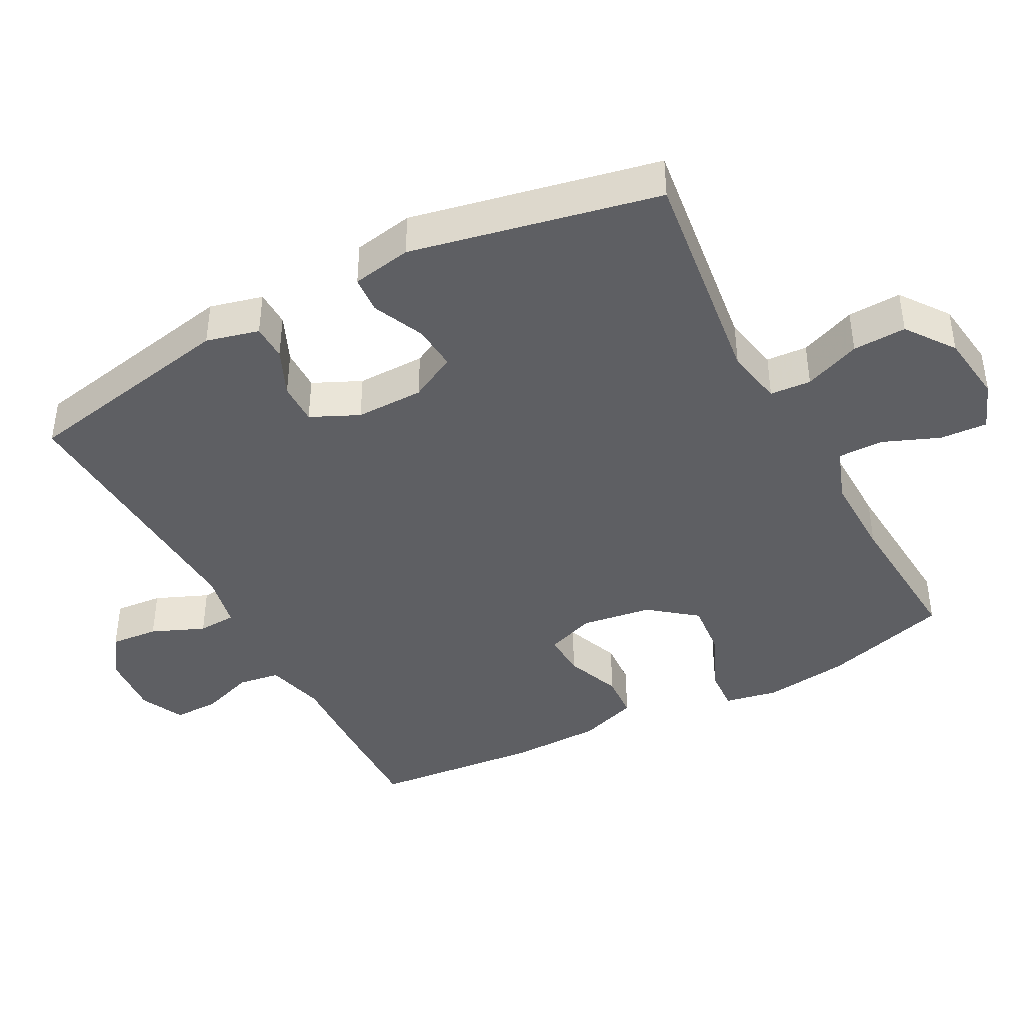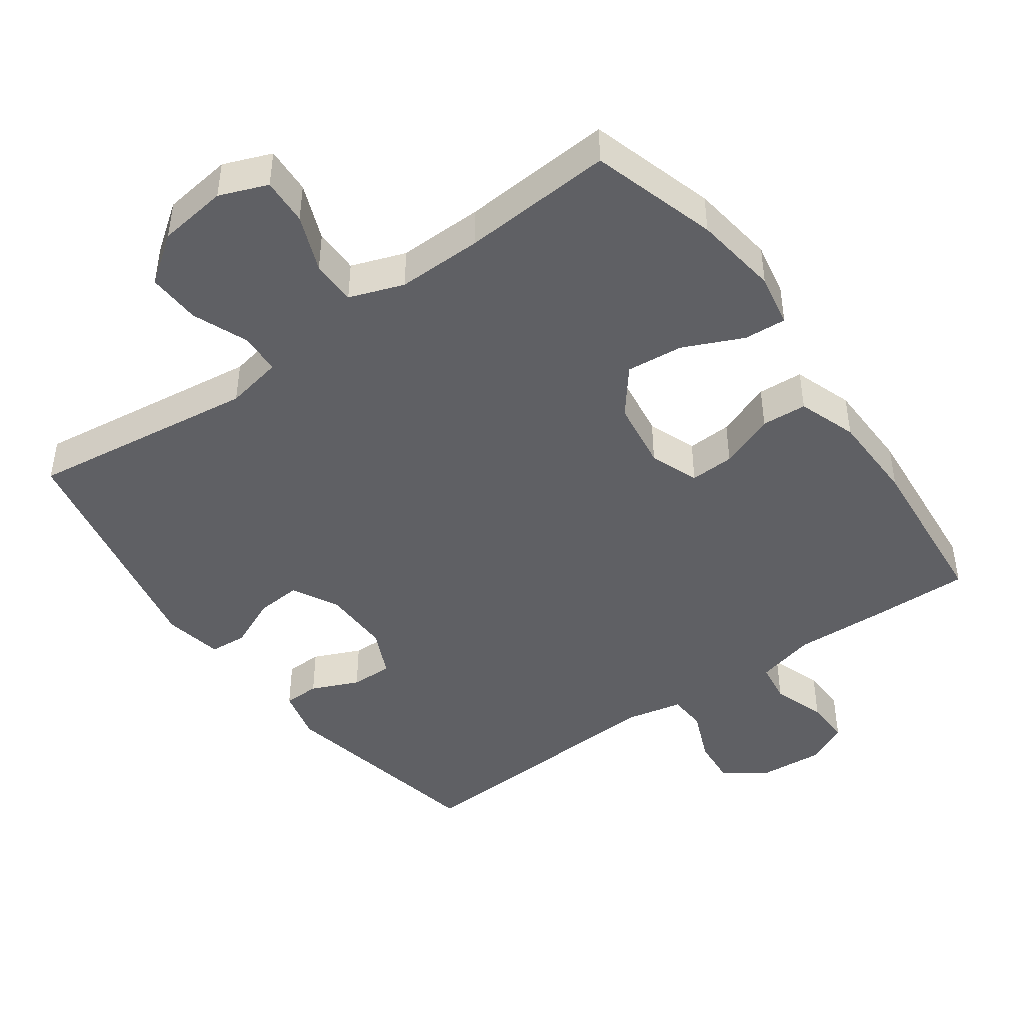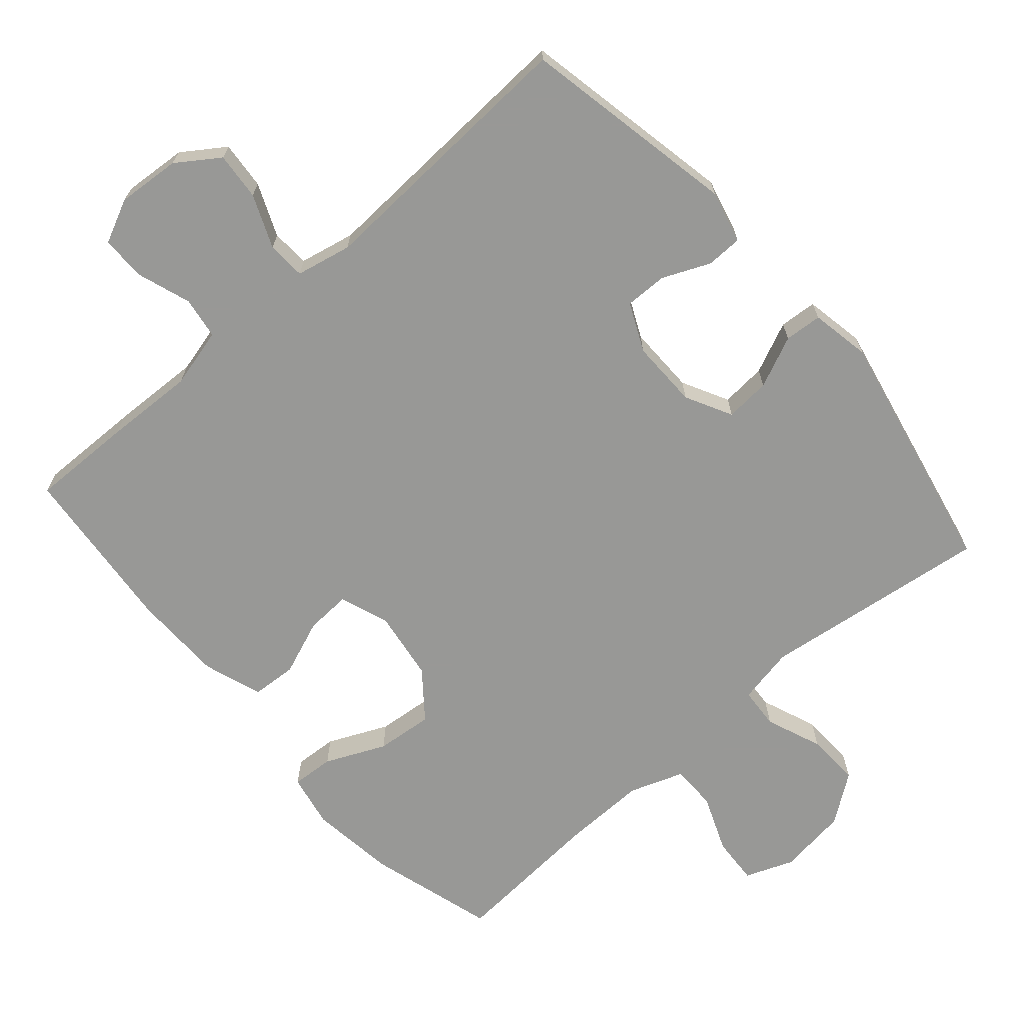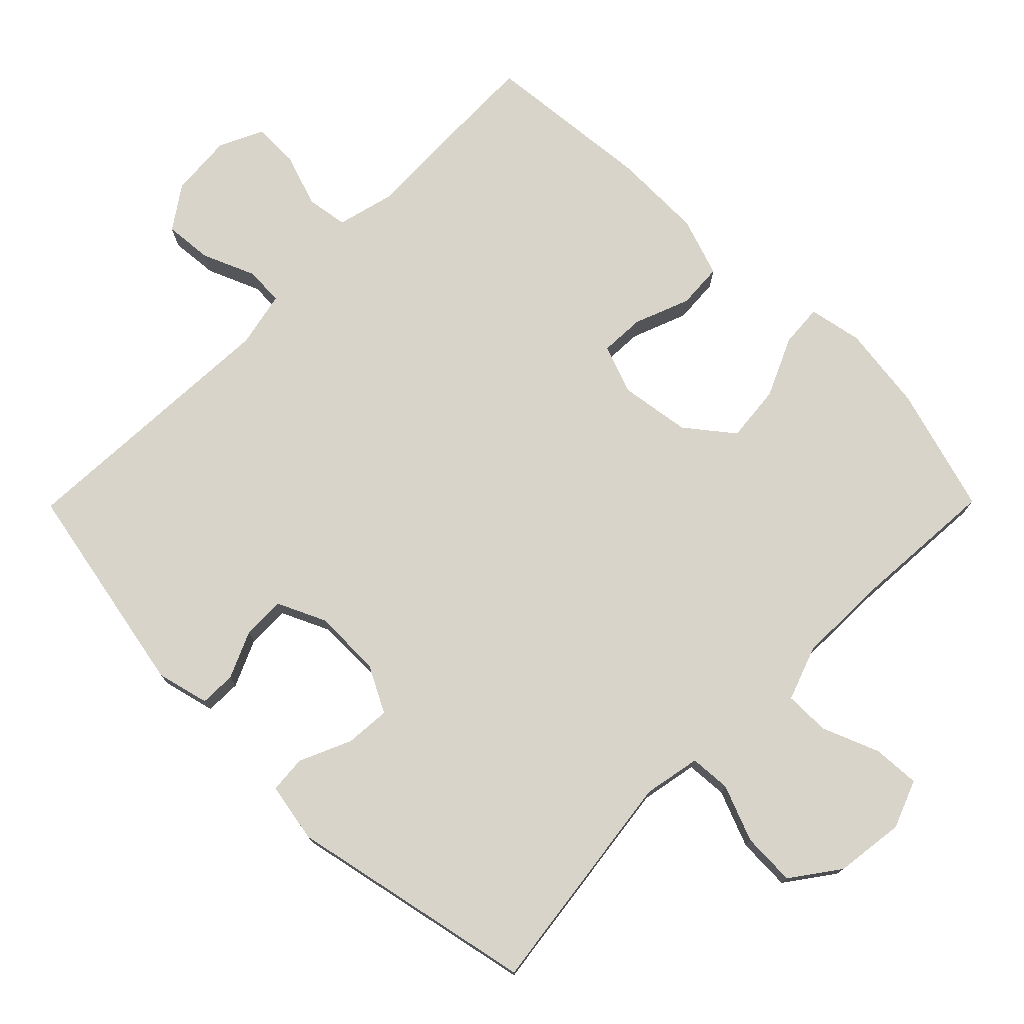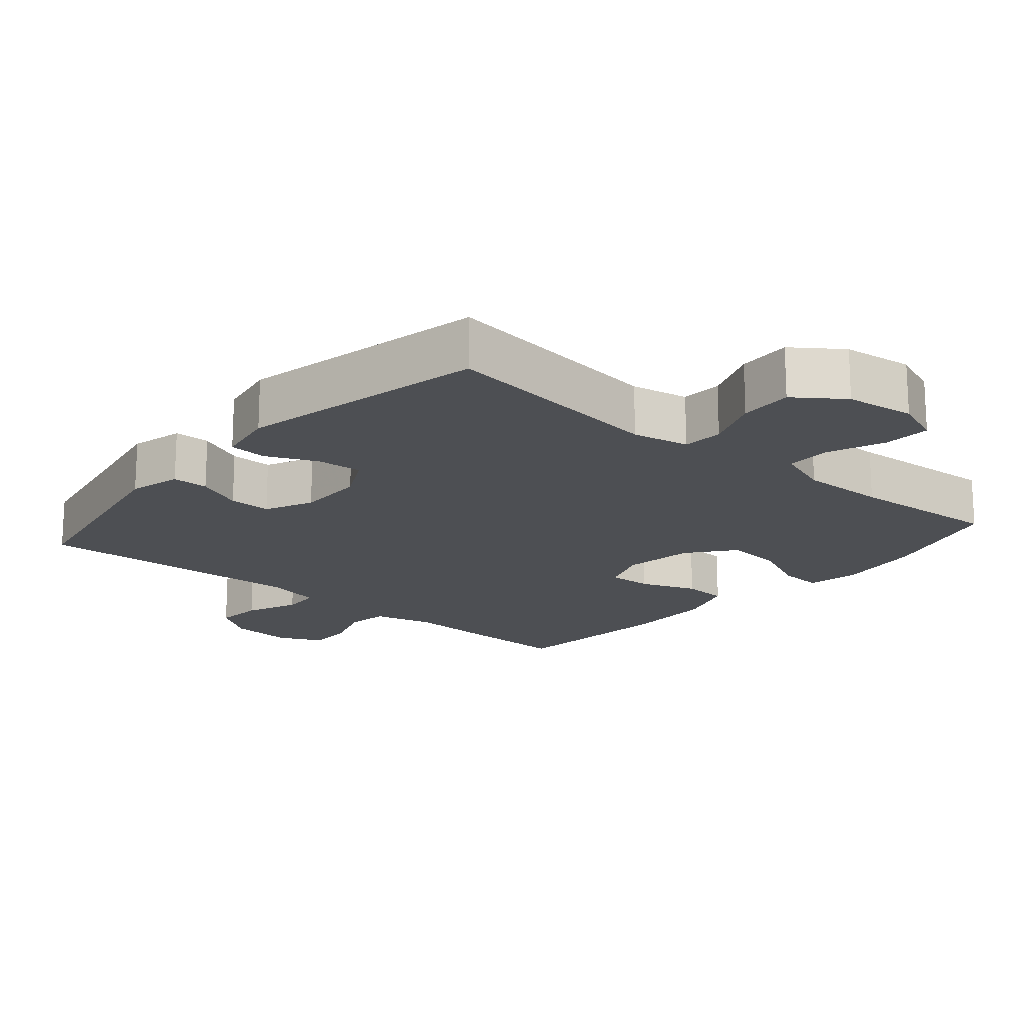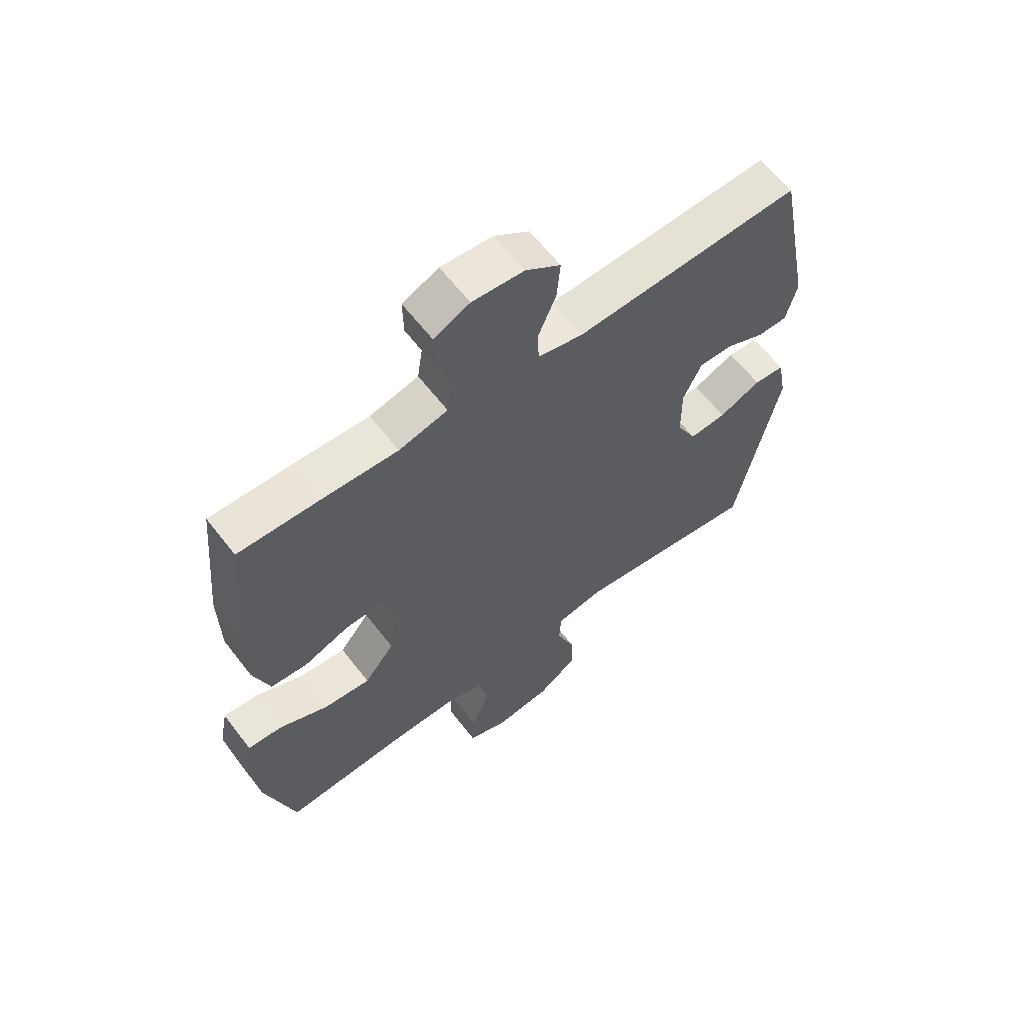
<metadata>
{"format":"obj","ext":"obj","renderer":"f3d","projection":"perspective","resolution":1024,"background":"white","views":[{"elev":-41.6,"azim":118.0,"up":"+Y"},{"elev":-44.9,"azim":-144.2,"up":"+Y"},{"elev":-68.5,"azim":41.1,"up":"+Y"},{"elev":75.7,"azim":134.7,"up":"+Y"},{"elev":-17.8,"azim":139.4,"up":"+Y"},{"elev":62.0,"azim":-37.5,"up":"+Z"}]}
</metadata>
<code>
v 0.5 0.07 0.5
v 0.561 0.07 0.188
v 0.542 0.07 0.112
v 0.49 0.07 0.111
v 0.422 0.07 0.141
v 0.361 0.07 0.142
v 0.329 0.07 0.073
v 0.33 0.07 -0.025
v 0.365 0.07 -0.092
v 0.43 0.07 -0.087
v 0.504 0.07 -0.054
v 0.558 0.07 -0.058
v 0.574 0.07 -0.144
v 0.5 0.07 -0.5
v 0.171 0.07 -0.457
v 0.089 0.07 -0.473
v 0.085 0.07 -0.532
v 0.117 0.07 -0.613
v 0.12 0.07 -0.69
v 0.051 0.07 -0.74
v -0.049 0.07 -0.753
v -0.118 0.07 -0.726
v -0.114 0.07 -0.658
v -0.081 0.07 -0.576
v -0.081 0.07 -0.511
v -0.159 0.07 -0.483
v -0.282 0.07 -0.485
v -0.5 0.07 -0.5
v -0.553 0.07 -0.318
v -0.569 0.07 -0.195
v -0.554 0.07 -0.118
v -0.493 0.07 -0.122
v -0.407 0.07 -0.161
v -0.325 0.07 -0.169
v -0.272 0.07 -0.102
v -0.257 0.07 -0.001
v -0.283 0.07 0.07
v -0.347 0.07 0.067
v -0.427 0.07 0.036
v -0.492 0.07 0.04
v -0.521 0.07 0.125
v -0.523 0.07 0.256
v -0.5 0.07 0.5
v -0.353 0.07 0.497
v -0.224 0.07 0.492
v -0.138 0.07 0.514
v -0.129 0.07 0.574
v -0.155 0.07 0.65
v -0.156 0.07 0.716
v -0.093 0.07 0.746
v -0.002 0.07 0.739
v 0.059 0.07 0.697
v 0.053 0.07 0.628
v 0.021 0.07 0.552
v 0.024 0.07 0.497
v 0.104 0.07 0.48
v 0.5 0 0.5
v 0.561 0 0.188
v 0.542 0 0.112
v 0.49 0 0.111
v 0.422 0 0.141
v 0.361 0 0.142
v 0.329 0 0.073
v 0.33 0 -0.025
v 0.365 0 -0.092
v 0.43 0 -0.087
v 0.504 0 -0.054
v 0.558 0 -0.058
v 0.574 0 -0.144
v 0.5 0 -0.5
v 0.171 0 -0.457
v 0.089 0 -0.473
v 0.085 0 -0.532
v 0.117 0 -0.613
v 0.12 0 -0.69
v 0.051 0 -0.74
v -0.049 0 -0.753
v -0.118 0 -0.726
v -0.114 0 -0.658
v -0.081 0 -0.576
v -0.081 0 -0.511
v -0.159 0 -0.483
v -0.282 0 -0.485
v -0.5 0 -0.5
v -0.553 0 -0.318
v -0.569 0 -0.195
v -0.554 0 -0.118
v -0.493 0 -0.122
v -0.407 0 -0.161
v -0.325 0 -0.169
v -0.272 0 -0.102
v -0.257 0 -0.001
v -0.283 0 0.07
v -0.347 0 0.067
v -0.427 0 0.036
v -0.492 0 0.04
v -0.521 0 0.125
v -0.523 0 0.256
v -0.5 0 0.5
v -0.353 0 0.497
v -0.224 0 0.492
v -0.138 0 0.514
v -0.129 0 0.574
v -0.155 0 0.65
v -0.156 0 0.716
v -0.093 0 0.746
v -0.002 0 0.739
v 0.059 0 0.697
v 0.053 0 0.628
v 0.021 0 0.552
v 0.024 0 0.497
v 0.104 0 0.48
f 51 52 53 54
f 51 54 55
f 50 51 55
f 47 48 49 50
f 46 47 50 55
f 45 46 55 56
f 43 44 45
f 42 43 45 56
f 38 39 40 41
f 37 38 41 42
f 30 31 32 33
f 30 33 34
f 27 28 29 30
f 26 27 30 34
f 25 26 34 35
f 21 22 23 24
f 21 24 25
f 20 21 25
f 17 18 19 20
f 16 17 20 25
f 12 13 14 15
f 10 11 12 15
f 9 10 15 16
f 8 9 16 25
f 2 3 4 5
f 2 5 6
f 1 2 6
f 37 42 56 1
f 8 25 35 36
f 7 8 36 37
f 1 6 7 37
f 110 109 108 107
f 111 110 107
f 111 107 106
f 106 105 104 103
f 111 106 103 102
f 112 111 102 101
f 101 100 99
f 112 101 99 98
f 97 96 95 94
f 98 97 94 93
f 89 88 87 86
f 90 89 86
f 86 85 84 83
f 90 86 83 82
f 91 90 82 81
f 80 79 78 77
f 81 80 77
f 81 77 76
f 76 75 74 73
f 81 76 73 72
f 71 70 69 68
f 71 68 67 66
f 72 71 66 65
f 81 72 65 64
f 61 60 59 58
f 62 61 58
f 62 58 57
f 57 112 98 93
f 92 91 81 64
f 93 92 64 63
f 93 63 62 57
f 1 57 58 2
f 2 58 59 3
f 3 59 60 4
f 4 60 61 5
f 5 61 62 6
f 6 62 63 7
f 7 63 64 8
f 8 64 65 9
f 9 65 66 10
f 10 66 67 11
f 11 67 68 12
f 12 68 69 13
f 13 69 70 14
f 14 70 71 15
f 15 71 72 16
f 16 72 73 17
f 17 73 74 18
f 18 74 75 19
f 19 75 76 20
f 20 76 77 21
f 21 77 78 22
f 22 78 79 23
f 23 79 80 24
f 24 80 81 25
f 25 81 82 26
f 26 82 83 27
f 27 83 84 28
f 28 84 85 29
f 29 85 86 30
f 30 86 87 31
f 31 87 88 32
f 32 88 89 33
f 33 89 90 34
f 34 90 91 35
f 35 91 92 36
f 36 92 93 37
f 37 93 94 38
f 38 94 95 39
f 39 95 96 40
f 40 96 97 41
f 41 97 98 42
f 42 98 99 43
f 43 99 100 44
f 44 100 101 45
f 45 101 102 46
f 46 102 103 47
f 47 103 104 48
f 48 104 105 49
f 49 105 106 50
f 50 106 107 51
f 51 107 108 52
f 52 108 109 53
f 53 109 110 54
f 54 110 111 55
f 55 111 112 56
f 56 112 57 1

</code>
